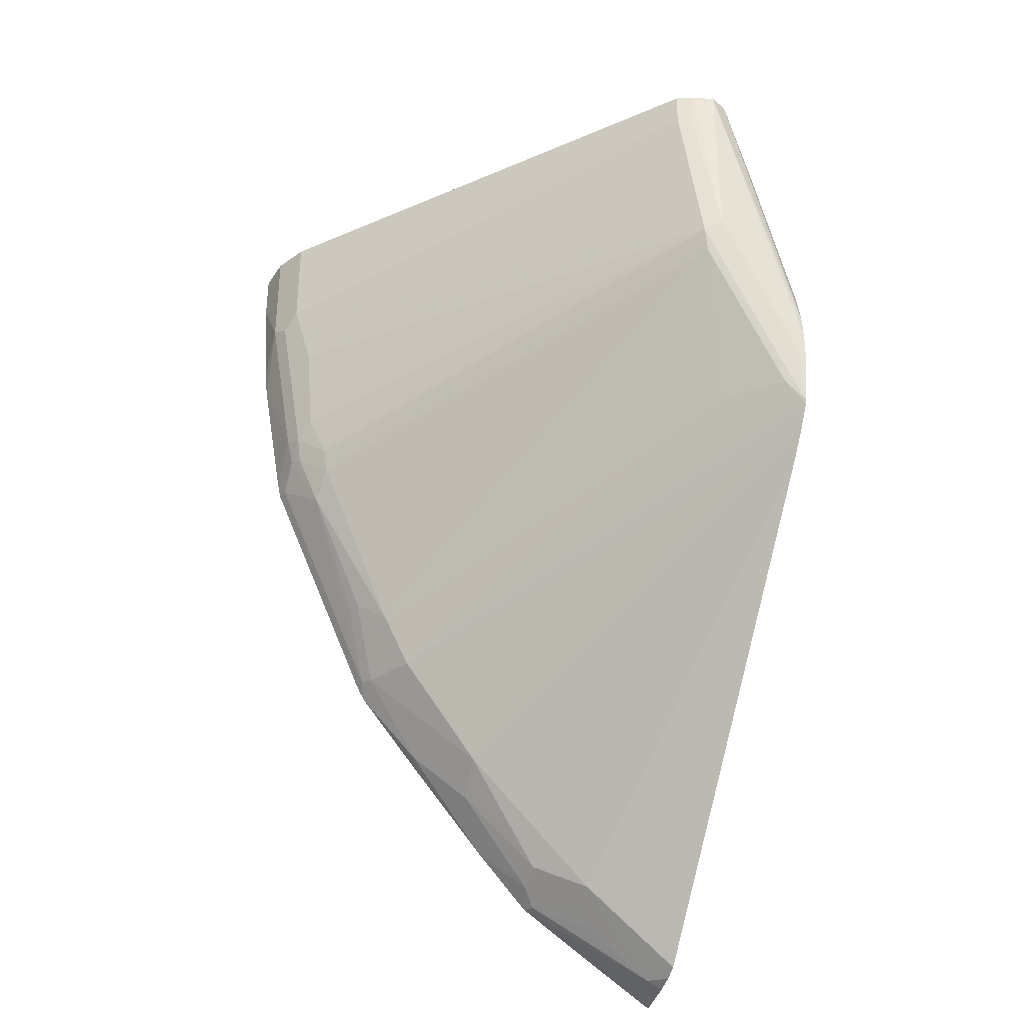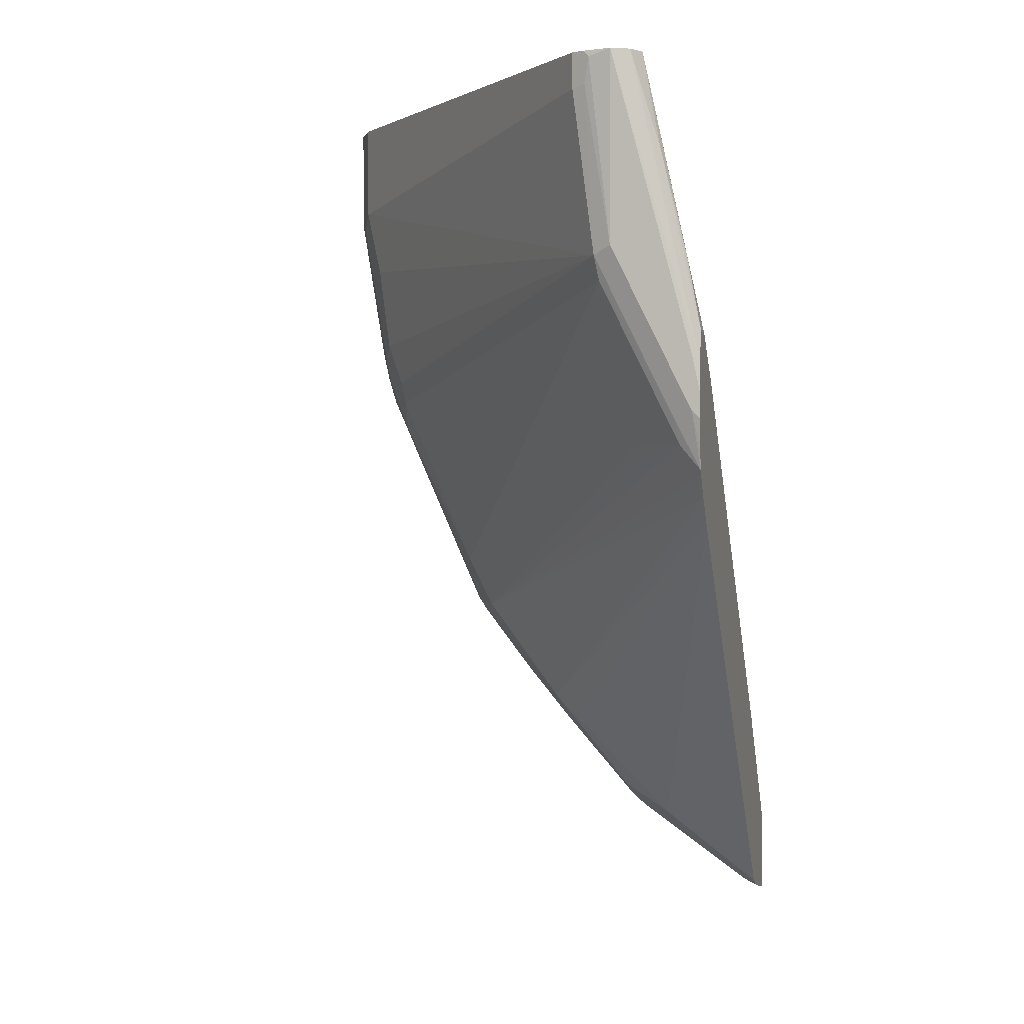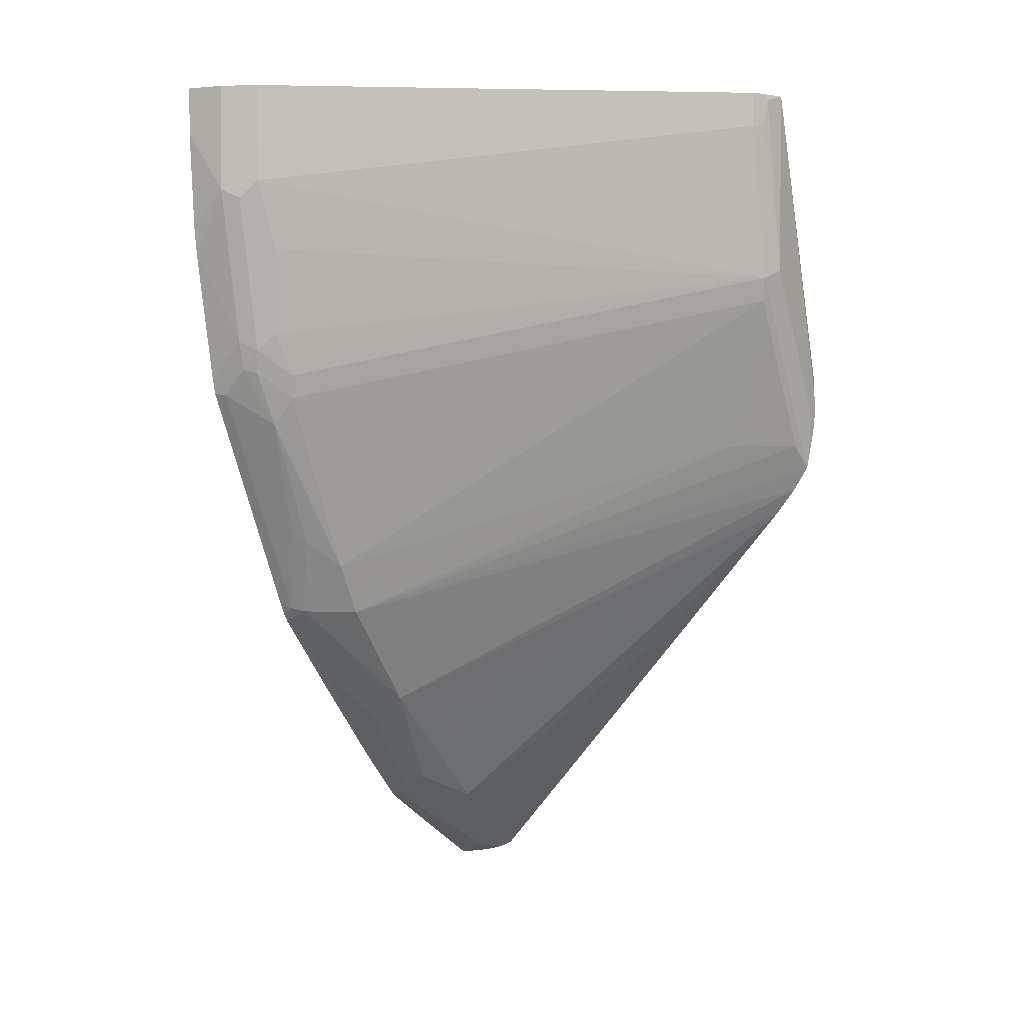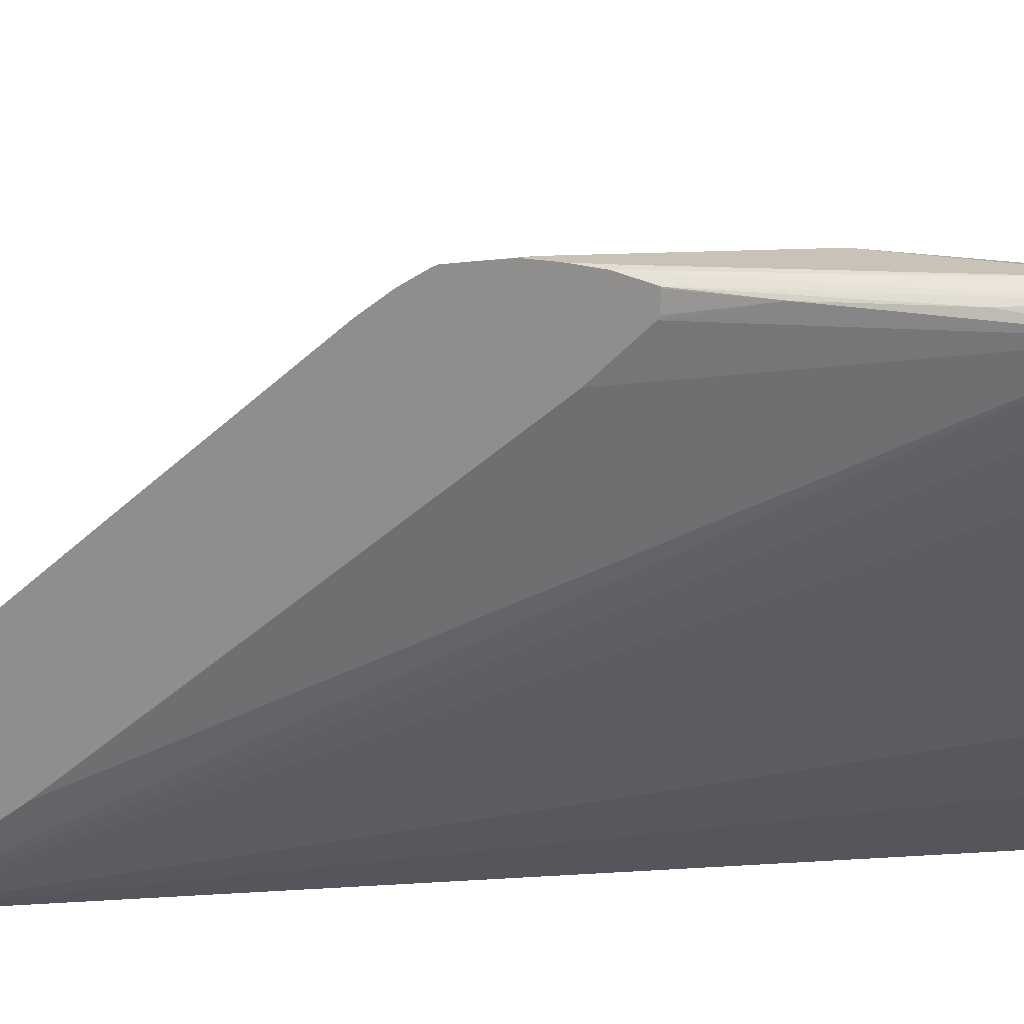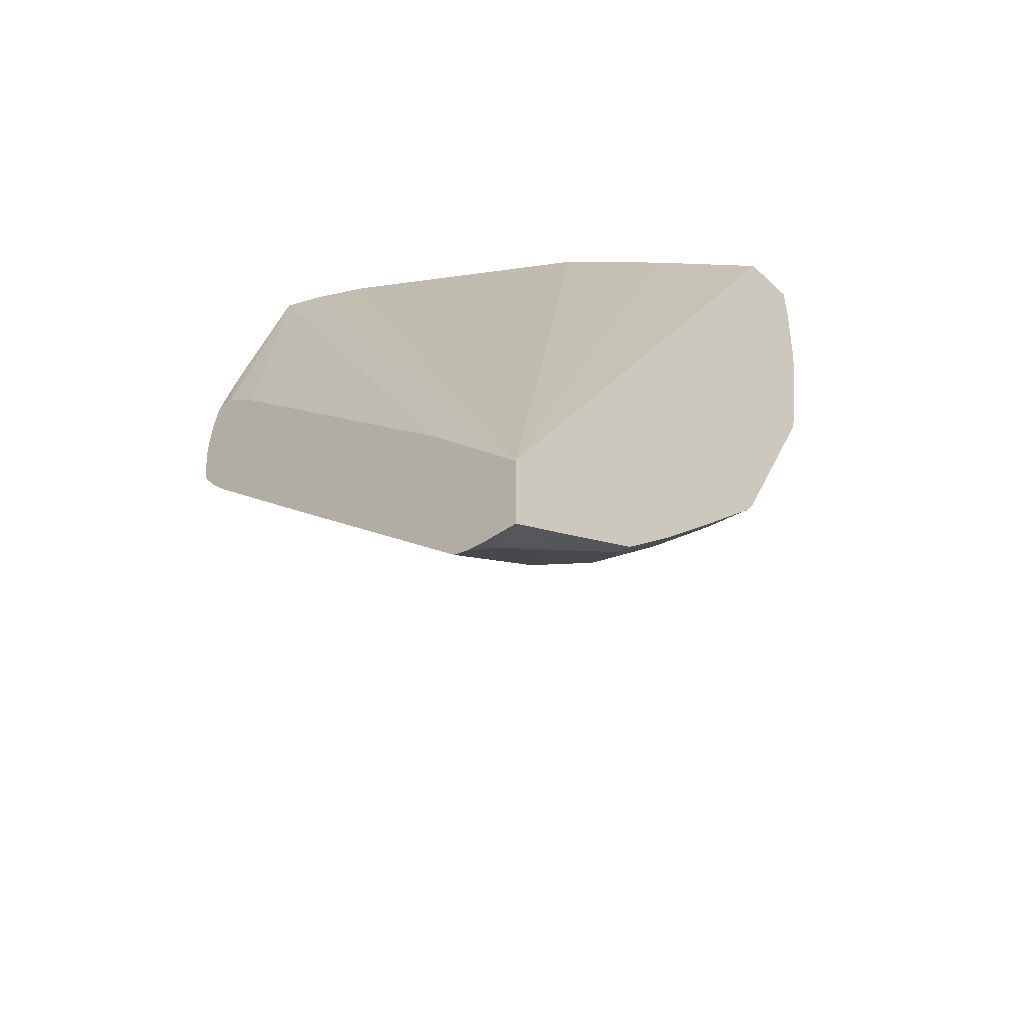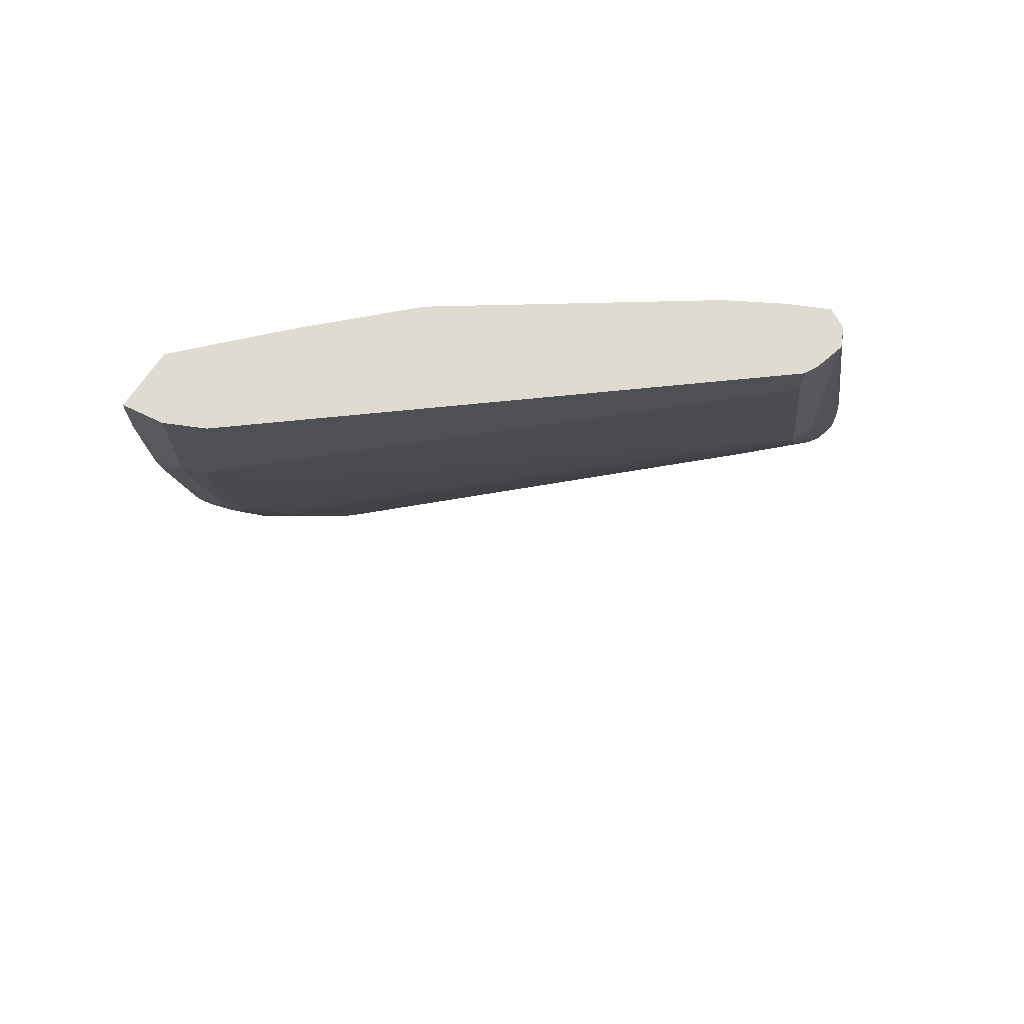
<metadata>
{"format":"obj","ext":"obj","renderer":"f3d","projection":"perspective","resolution":1024,"background":"white","views":[{"elev":-33.5,"azim":160.6,"up":"+Z"},{"elev":1.6,"azim":-165.8,"up":"+Z"},{"elev":2.7,"azim":124.7,"up":"+Z"},{"elev":19.5,"azim":-69.3,"up":"+Y"},{"elev":-51.5,"azim":-45.6,"up":"+Z"},{"elev":70.1,"azim":124.5,"up":"+Z"}]}
</metadata>
<code>
v 0.7472 0.5114 0.001163
v 0.7428 0.5386 0.001163
v 0.7057 0.5114 0.001163
v 0.7472 0.5114 -0.03284
v 0.733 0.5583 0.001163
v 0.7428 0.5386 -0.07432
v 0.6438 0.5695 0.001163
v 0.4034 0.5114 -0.5711
v 0.7428 0.5114 -0.1015
v 0.7304 0.5633 0.001163
v 0.7366 0.551 -0.0805
v 0.7304 0.5633 -0.06814
v 0.7403 0.5114 -0.1213
v 0.7243 0.5386 -0.1857
v 0.6067 0.6067 0.001163
v 0.4034 0.5829 -0.4792
v 0.4034 0.5114 -0.6304
v 0.5881 0.6253 0.001163
v 0.4789 0.776 0.001163
v 0.4581 0.811 0.001163
v 0.4519 0.8233 0.001163
v 0.4457 0.8357 0.001163
v 0.5262 0.8047 0.001163
v 0.7181 0.551 -0.1919
v 0.7181 0.5695 -0.1177
v 0.4921 0.845 -0.02326
v 0.5262 0.8047 -0.01244
v 0.4767 0.8481 -0.1362
v 0.7243 0.5114 -0.2129
v 0.7243 0.52 -0.2043
v 0.7218 0.5114 -0.2241
v 0.7196 0.5386 -0.2066
v 0.4034 0.8037 -0.2203
v 0.4034 0.5386 -0.6247
v 0.4148 0.5386 -0.619
v 0.4486 0.5114 -0.6009
v 0.4519 0.8481 0.001163
v 0.4318 0.845 -0.06505
v 0.4132 0.845 -0.1393
v 0.4034 0.8347 -0.1893
v 0.4921 0.845 0.001163
v 0.715 0.5479 -0.209
v 0.6964 0.5665 -0.2275
v 0.6995 0.5695 -0.2105
v 0.7119 0.5633 -0.1795
v 0.4829 0.8496 -0.02091
v 0.484 0.849 0.001163
v 0.4736 0.845 -0.1533
v 0.4396 0.8481 -0.2105
v 0.4643 0.8543 -0.13
v 0.7196 0.52 -0.2252
v 0.6475 0.5114 -0.3912
v 0.6453 0.52 -0.3923
v 0.6995 0.551 -0.2477
v 0.4034 0.552 -0.6206
v 0.4034 0.5623 -0.6154
v 0.4736 0.5665 -0.5617
v 0.4643 0.5386 -0.5826
v 0.5014 0.52 -0.5641
v 0.5043 0.5114 -0.5637
v 0.4527 0.8485 0.001163
v 0.4034 0.8531 -0.2089
v 0.4034 0.8492 -0.191
v 0.4034 0.8485 -0.188
v 0.4034 0.8477 -0.1876
v 0.4034 0.8367 -0.1883
v 0.4034 0.8357 -0.1888
v 0.6407 0.5665 -0.3575
v 0.4798 0.8512 -0.003103
v 0.4643 0.8543 0.001163
v 0.4365 0.845 -0.2275
v 0.455 0.8078 -0.2647
v 0.4365 0.8264 -0.2647
v 0.4272 0.8543 -0.2043
v 0.421 0.8481 -0.2477
v 0.6446 0.5114 -0.397
v 0.641 0.5114 -0.4031
v 0.6407 0.5293 -0.3946
v 0.6639 0.5386 -0.3366
v 0.6593 0.5479 -0.3389
v 0.4034 0.726 -0.4288
v 0.4179 0.715 -0.4318
v 0.5107 0.5665 -0.5246
v 0.5107 0.5479 -0.5432
v 0.4736 0.5479 -0.5711
v 0.4034 0.8223 -0.3183
v 0.5107 0.5293 -0.5525
v 0.511 0.5114 -0.5567
v 0.4086 0.8543 -0.2043
v 0.4034 0.8543 -0.228
v 0.6221 0.5665 -0.3946
v 0.4179 0.845 -0.2647
v 0.4086 0.8543 -0.2415
v 0.4034 0.8483 -0.2811
v 0.6343 0.5114 -0.4114
v 0.6005 0.52 -0.4519
v 0.5633 0.5386 -0.489
v 0.5664 0.5665 -0.4689
v 0.5479 0.5665 -0.4875
v 0.4034 0.8367 -0.2997
v 0.5415 0.5114 -0.5228
v 0.4034 0.8543 -0.2466
v 0.4034 0.8469 -0.284
v 0.4034 0.8509 -0.2668
v 0.5954 0.5114 -0.4587
f 43 68 48
f 48 73 71
f 48 72 73
f 48 68 72
f 46 50 69
f 47 69 70
f 46 69 47
f 43 54 68
f 49 71 92
f 48 71 49
f 49 92 75
f 50 89 70
f 49 93 74
f 50 74 93
f 50 93 102
f 50 102 90
f 50 90 89
f 50 70 69
f 51 53 54
f 52 76 53
f 43 48 44
f 53 76 77
f 49 75 93
f 42 54 43
f 32 51 54
f 39 66 67
f 53 77 78
f 28 74 50
f 28 50 46
f 29 31 30
f 31 51 32
f 31 52 53
f 31 53 51
f 32 54 42
f 34 55 35
f 35 55 56
f 39 67 40
f 35 56 57
f 35 58 59
f 35 59 60
f 35 60 36
f 37 61 62
f 37 62 63
f 37 63 64
f 37 64 38
f 38 64 39
f 39 64 65
f 39 65 66
f 35 57 58
f 53 78 79
f 84 98 97
f 54 79 80
f 78 97 98
f 78 98 91
f 78 91 80
f 78 80 79
f 81 86 82
f 83 99 84
f 83 86 99
f 84 99 98
f 28 49 74
f 84 97 87
f 78 96 97
f 86 100 98
f 87 97 101
f 87 101 88
f 91 98 100
f 91 100 103
f 91 103 92
f 92 103 94
f 93 94 104
f 93 104 102
f 95 105 96
f 96 105 101
f 86 98 99
f 53 79 54
f 77 96 78
f 75 94 93
f 54 80 68
f 56 81 82
f 56 82 57
f 57 83 84
f 57 84 85
f 57 85 58
f 57 82 86
f 57 86 83
f 58 85 59
f 59 84 87
f 77 95 96
f 59 87 60
f 60 87 88
f 61 70 62
f 62 89 90
f 62 70 89
f 68 80 91
f 68 91 72
f 71 73 92
f 72 91 73
f 73 91 92
f 75 92 94
f 59 85 84
f 28 48 49
f 96 101 97
f 28 45 44
f 1 76 52
f 1 52 31
f 1 31 29
f 1 29 13
f 1 13 9
f 1 9 4
f 1 4 6
f 1 6 2
f 2 6 5
f 3 7 8
f 1 77 76
f 4 9 6
f 5 11 12
f 5 12 10
f 6 9 13
f 6 13 14
f 6 14 24
f 6 24 11
f 7 15 8
f 8 16 33
f 8 33 40
f 8 40 67
f 5 6 11
f 8 67 66
f 1 95 77
f 1 101 105
f 28 44 48
f 1 2 5
f 1 5 10
f 1 10 23
f 1 41 47
f 1 47 70
f 1 70 61
f 1 61 37
f 1 37 22
f 1 22 21
f 1 105 95
f 1 21 20
f 1 19 18
f 1 18 15
f 1 15 7
f 1 7 3
f 1 3 8
f 1 8 17
f 1 17 36
f 1 36 60
f 1 60 88
f 1 88 101
f 1 20 19
f 8 66 65
f 1 23 41
f 8 64 63
f 13 30 14
f 14 30 31
f 14 31 32
f 14 32 24
f 16 22 33
f 17 34 35
f 17 35 36
f 22 37 38
f 22 38 39
f 22 39 40
f 13 29 30
f 22 40 33
f 23 26 41
f 24 32 42
f 24 42 43
f 24 43 44
f 24 44 45
f 24 45 25
f 26 46 47
f 26 47 41
f 26 28 46
f 8 65 64
f 23 27 26
f 12 28 26
f 25 45 28
f 12 26 27
f 12 25 28
f 8 62 90
f 8 90 102
f 8 104 94
f 8 94 103
f 8 103 100
f 8 100 86
f 8 86 81
f 8 81 56
f 8 56 55
f 8 55 34
f 8 102 104
f 8 15 18
f 11 25 12
f 8 34 17
f 11 24 25
f 10 27 23
f 10 12 27
f 8 63 62
f 8 21 22
f 8 20 21
f 8 19 20
f 8 22 16
f 8 18 19

</code>
